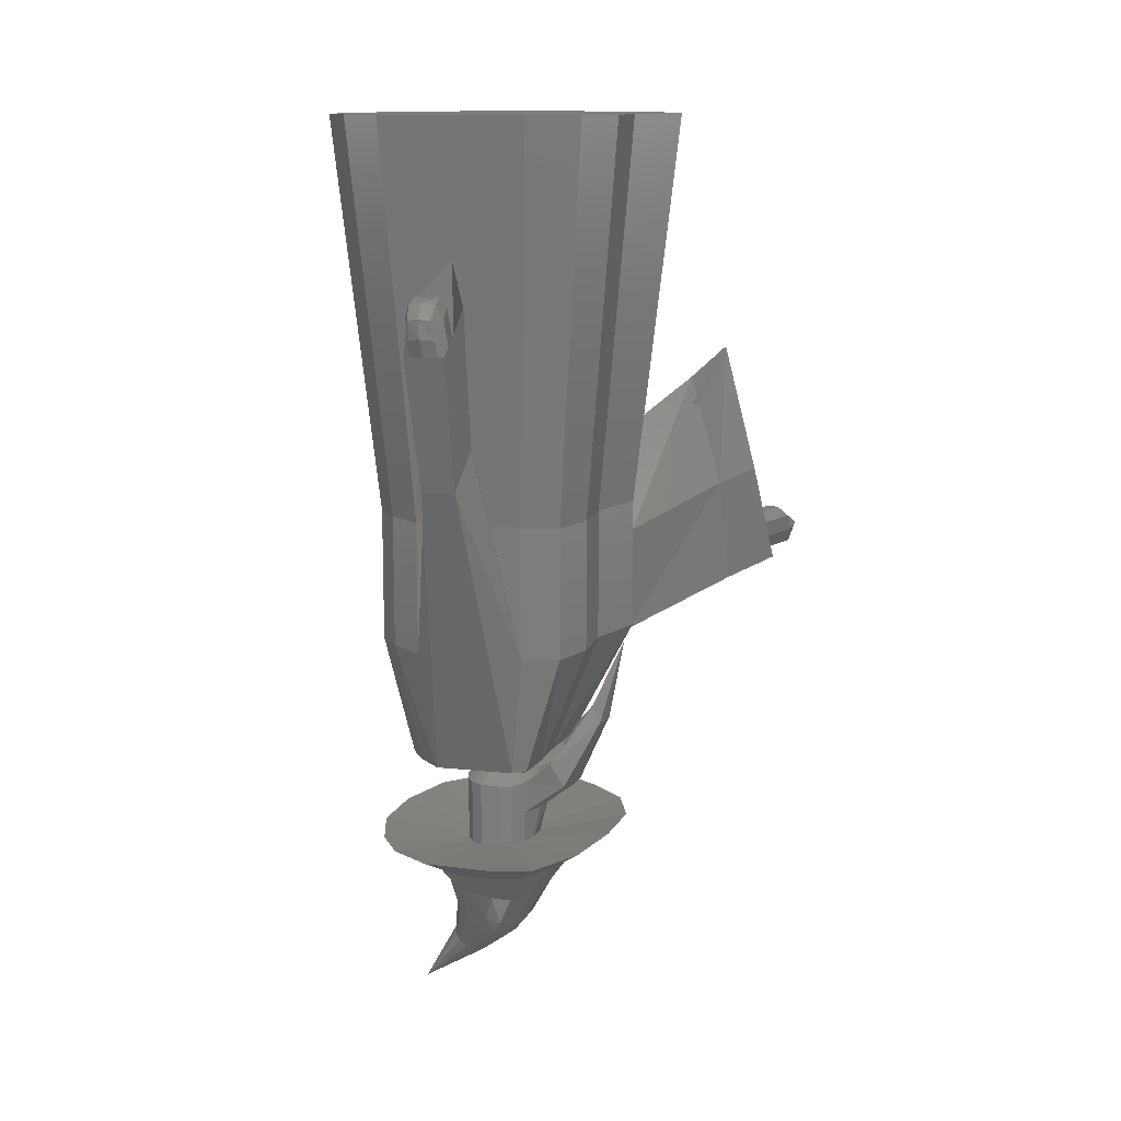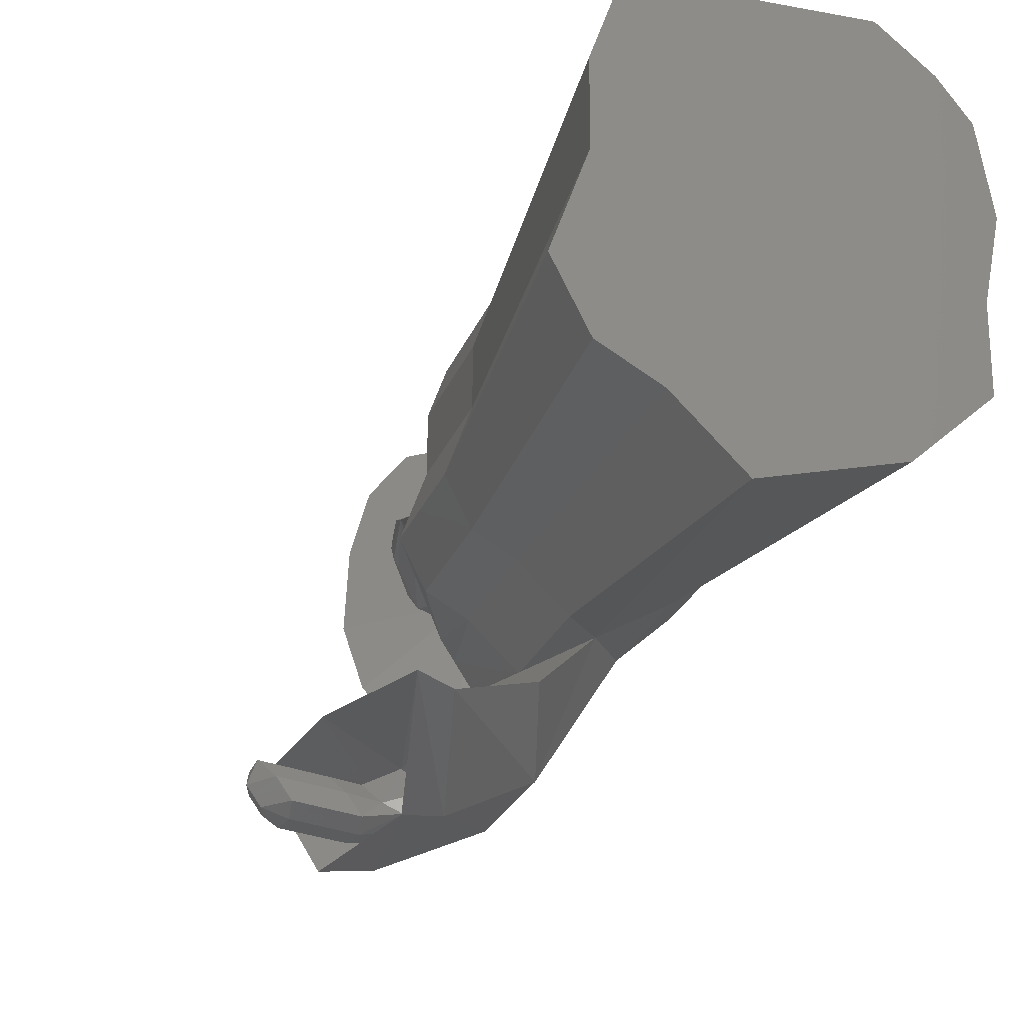
<metadata>
{"format":"stl","ext":"stl","renderer":"f3d","projection":"perspective","resolution":1024,"background":"white","views":[{"elev":12.3,"azim":-166.0,"up":"+Z"},{"elev":-24.0,"azim":-17.4,"up":"+Y"}]}
</metadata>
<code>
# stl→obj: 368 verts, 732 faces
v 16.85 4.591 2.064e-15
v 15.82 10.52 1.937e-15
v 13.66 13.31 1.673e-15
v -1.389 16.25 -1.701e-16
v 10.08 16.25 1.235e-15
v -5.408 15.34 -6.622e-16
v -7.124 10.52 -8.724e-16
v -7.124 4.781 -8.724e-16
v -9.545 -1.933 -1.169e-15
v -7.124 -6.689 -8.724e-16
v -3.095 -8.984 -3.791e-16
v 1.515 -13.53 1.855e-16
v 6.111 -12.4 7.484e-16
v 10.71 -11.27 1.311e-15
v 15.82 -0.9541 1.937e-15
v 15.82 -6.689 1.937e-15
v 11.1 10.8 -31.46
v 12.69 8.734 -31.46
v 13.89 4.634 -31.46
v 12.69 0.2386 -31.46
v 12.69 -4.009 -31.46
v 8.907 -7.401 -31.46
v 5.503 -8.237 -36.44
v 2.099 -9.074 -31.46
v -1.315 -5.709 -31.46
v -4.299 -4.009 -31.46
v -6.092 -0.4867 -31.46
v -4.299 4.486 -31.46
v -4.299 8.734 -31.46
v -3.028 12.31 -31.46
v -0.05131 12.98 -31.46
v 8.444 12.98 -31.46
v 4.196 12.98 -31.46
v 12.69 8.734 -42.03
v 11.1 10.8 -42.03
v 8.444 12.98 -42.03
v 13.58 4.994 -42.03
v 13.87 -0.1508 -42.03
v 12.69 -4.009 -42.03
v 8.907 -7.401 -42.03
v 1.194 -18.6 -35.76
v -0.6425 -14.54 -29.17
v -3.305 -13.28 -36.56
v 2.099 -9.074 -42.03
v -1.315 -5.709 -42.03
v -4.299 -4.009 -42.03
v -6.092 -0.4867 -42.03
v -4.299 4.486 -42.03
v -4.299 8.734 -42.03
v -3.028 12.31 -42.03
v -0.05131 12.98 -42.03
v 4.178 14.67 -21.77
v 7.218 12.2 -51.67
v 9.175 10.2 -51.67
v 11.67 4.688 -51.67
v 10.35 8.306 -51.67
v 5.959 18.11 -24.57
v 11.41 0.4578 -51.67
v 10.35 -3.366 -51.67
v 0.874 -18.91 -45.53
v 7.559 -6.472 -51.67
v -5.749 -22.65 -32.04
v -7.672 -17.89 -23.27
v -2.712 -15.12 -46.08
v -10.48 -17.01 -32.69
v 2.537 -8.005 -51.67
v 0.5188 -4.922 -51.67
v -0.4788 -3.366 -51.67
v -1.078 -0.1394 -51.67
v -0.4788 4.416 -51.67
v -0.4788 8.306 -51.67
v -0.05387 11.58 -51.67
v 2.396 18.11 -24.57
v 0.9414 12.2 -51.67
v 2.817 21.04 -27.37
v 4.18 16.73 -10.47
v 7.18 7.608 -52.77
v 5.986 8.825 -52.77
v 5.445 21.04 -27.37
v 7.898 6.451 -52.77
v 8.703 4.243 -52.77
v 6.245 20.72 -13.71
v 8.546 1.662 -52.77
v 7.898 -0.6711 -52.77
v 6.194 -2.567 -52.77
v -11.18 -18.5 -41.6
v -7.428 -23.35 -41.8
v -8.715 -23.23 -30.71
v -10.66 -18.04 -20.49
v -13.53 -17.46 -31.23
v 3.129 -3.502 -52.77
v 1.592 -1.621 -52.77
v 0.6236 -0.6711 -52.77
v 0.2578 1.298 -52.77
v 0.6236 4.077 -52.77
v 0.6236 6.451 -52.77
v 0.883 8.449 -52.77
v 2.161 8.825 -52.77
v 2.602 24.12 -16.97
v 2.115 20.72 -13.71
v 5.649 24.12 -16.97
v 4.175 16.31 -17.2
v 5.986 8.825 -52.09
v 2.161 8.825 -52.09
v 7.18 7.608 -52.09
v 7.898 6.451 -52.09
v 8.703 4.243 -52.09
v 8.546 1.662 -52.09
v 5.599 21.13 -19.1
v 5.33 19.26 -18.46
v 7.898 -0.6711 -52.09
v 6.194 -2.567 -52.09
v 3.129 -3.502 -52.09
v -15.17 -18.67 -39.53
v -11.37 -24.21 -40.28
v -5.785 -21.31 -39.46
v -4.662 -20.7 -37.1
v -5.136 -16.83 -30.48
v -6.957 -18.01 -37.5
v -8.242 -18.47 -40.01
v 1.592 -1.621 -52.09
v 0.6236 -0.6711 -52.09
v 0.2578 1.298 -52.09
v 0.6236 4.077 -52.09
v 0.6236 6.451 -52.09
v 0.883 8.449 -52.09
v 4.132 22.55 -20.43
v 3.087 22.16 -20.58
v 2.708 21.13 -19.1
v 3.015 19.26 -18.46
v 5.184 22.16 -20.58
v 4.174 18.73 -18.97
v 4.904 4.633 -52.72
v 4.495 4.914 -52.72
v 3.847 4.879 -52.75
v 5.145 4.255 -52.72
v 5.324 3.66 -52.72
v 5.295 2.964 -52.72
v 5.081 2.317 -52.72
v 5.608 20.92 -13.7
v 5.877 22.79 -14.34
v 4.593 1.817 -52.72
v 3.867 1.633 -52.72
v -5.93 -18.17 -42.89
v -5.251 -19.5 -42.88
v -3.72 -20.55 -42.54
v -6.591 -21.51 -39.5
v -6.898 -21.71 -41.05
v -6.638 -20.73 -38.04
v -5.012 -19.13 -37.72
v -9.383 -19.33 -40.36
v -9.105 -18.83 -38.87
v -7.89 -20 -38.44
v -8.838 -19.62 -41.35
v 3.376 1.987 -52.72
v 3.011 2.341 -52.72
v 2.817 2.896 -52.72
v 2.853 3.641 -52.7
v 3.402 4.729 -52.77
v 3.036 4.273 -52.73
v 5.462 23.82 -15.81
v 4.41 24.21 -15.67
v 3.365 23.82 -15.81
v 2.987 22.79 -14.34
v 3.293 20.92 -13.7
v 4.452 20.38 -14.21
v 4.495 4.914 -53.68
v 3.847 4.879 -53.71
v 4.904 4.633 -53.68
v 5.145 4.255 -53.68
v 3.402 4.729 -53.73
v 5.324 3.66 -53.68
v 5.295 2.964 -53.68
v 5.081 2.317 -53.68
v 4.593 1.817 -53.68
v 5.434 21.68 -12.86
v 5.558 23.07 -13.3
v 3.867 1.633 -53.68
v 3.376 1.987 -53.68
v -7.917 -20.81 -41.49
v -9.326 -22.21 -38.42
v -9.68 -22.39 -39.79
v -9.476 -21.45 -37.14
v -11.35 -19.57 -39.66
v -11.6 -18.98 -37.51
v -10.53 -20.06 -36.99
v -11.51 -20.41 -40.08
v -10.6 -21.55 -40.27
v 3.011 2.341 -53.68
v 2.817 2.896 -53.67
v 2.853 3.641 -53.65
v 3.036 4.273 -53.68
v 5.346 24 -14.33
v 4.498 24.21 -14.25
v 3.643 24 -14.33
v 3.471 23.07 -13.3
v 4.53 21.45 -12.94
v 3.612 21.68 -12.86
v 3.601 6.813 -54.71
v 5.093 6.893 -54.64
v 6.036 6.246 -54.63
v 6.59 5.375 -54.63
v 2.576 6.468 -54.75
v 7.003 4.005 -54.63
v 6.936 2.4 -54.63
v 6.444 0.9104 -54.63
v 5.319 -0.2417 -54.63
v 4.53 23.12 -13.13
v 3.647 -0.6662 -54.63
v 2.705 -0.299 -54.31
v -11.56 -22.21 -37.59
v -11.71 -21.45 -36.31
v -12.84 -21.55 -39.44
v -11.92 -22.39 -38.96
v -12.76 -20.06 -36.16
v -13.84 -18.98 -36.68
v -14.05 -19.41 -38.01
v -13.74 -20.41 -39.25
v 1.228 2.244 -54.63
v 1.675 0.9647 -54.63
v 1.31 3.961 -54.58
v 1.732 5.415 -54.65
v 5.093 6.893 -59.87
v 3.601 6.813 -59.94
v 2.576 6.468 -59.98
v 6.036 6.246 -59.86
v 6.59 5.375 -59.86
v 7.003 4.005 -59.86
v 1.732 5.415 -59.88
v 1.732 5.415 -57.26
v 6.936 2.4 -59.86
v 6.444 0.9104 -59.86
v 5.319 -0.2417 -59.86
v 3.647 -0.6662 -57.24
v 3.647 -0.6662 -59.86
v 2.624 -0.1269 -56.99
v -0.9028 1.121 -53.29
v -0.03471 -0.4344 -52.48
v -14.14 -22.21 -36.64
v -14.29 -21.45 -35.36
v -14.81 -20.76 -35.28
v -15.41 -21.55 -38.49
v -15.86 -20.98 -38.39
v -14.49 -22.39 -38.01
v -15.33 -20.06 -35.21
v -16.41 -18.98 -35.73
v -16.62 -19.41 -37.06
v -16.32 -20.41 -38.3
v -1.135 3.552 -53.1
v -1.213 2.159 -53.1
v -0.567 5.733 -52.89
v -1.703 5.673 -54.69
v 2.374 14.99 -59.04
v 7.438 15.27 -58.8
v 10.64 13.07 -58.77
v -1.107 13.82 -59.17
v 12.52 10.11 -58.77
v 13.92 5.462 -58.77
v -2.112 3.445 -55.03
v 0.8182 3.83 -57.25
v 1.31 3.961 -59.8
v -5.402 5.313 -58.59
v -3.969 10.25 -58.84
v 13.69 0.01581 -58.77
v 12.02 -5.04 -58.77
v 8.204 -8.95 -58.77
v 2.53 -10.39 -58.77
v 2.517 0.1513 -59.86
v -1.301 0.1488 -54.98
v 1.675 0.9647 -59.86
v 1.675 0.9647 -57.24
v -3.759 1.323 -48.29
v -3.347 0.8619 -48.53
v -15.88 -21.61 -36.71
v -16.37 -20.98 -36.63
v -16.85 -20.34 -36.54
v -3.921 3.02 -48.16
v -3.975 2.048 -48.16
v -3.643 4.13 -48.2
v -4.404 4.158 -49.44
v -4.603 2.946 -49.51
v 3.03 10.39 -61.49
v 0.9307 9.684 -61.57
v 6.084 10.56 -61.35
v 8.015 9.231 -61.34
v -0.7957 7.53 -61.38
v 9.149 7.446 -61.34
v 9.993 4.642 -61.34
v 9.857 1.357 -61.34
v -4.722 2.048 -49.43
v -2.283 2.159 -54.92
v 0.5661 2.244 -57.23
v 1.228 2.244 -59.85
v -5.681 -0.5123 -58.75
v -1.66 4.552 -61.22
v 8.849 -1.692 -61.34
v 3.125 -4.919 -61.34
v 6.547 -4.051 -61.34
v 0.8103 -3.246 -61.34
v -1.307 -7.616 -58.77
v -4.095 0.8619 -49.8
v -1.973 1.121 -55.11
v -4.164 -4.856 -58.77
v -5.798 1.332 -43.02
v 3.808 8.363 -63.95
v 2.341 7.86 -64.22
v 1.108 6.331 -64.25
v 5.941 8.479 -63.55
v 7.296 7.538 -63.34
v 8.093 6.271 -63.23
v 8.686 4.281 -63.14
v 8.591 1.949 -63.16
v -4.506 1.323 -49.56
v -1.828 1.039 -61.32
v -0.9133 -1.581 -61.34
v 0.4849 4.217 -64.23
v 7.882 -0.2162 -63.26
v 3.859 -2.508 -63.83
v 6.264 -1.891 -63.49
v 2.232 -1.319 -64.06
v 1.021 -0.1373 -64.24
v 3.48 7.041 -66.7
v 4.585 7.451 -66.19
v 2.512 5.792 -66.98
v 6.188 7.545 -65.44
v 7.218 6.778 -65
v 7.825 5.743 -64.75
v 8.276 4.118 -64.56
v 8.203 2.214 -64.59
v 0.377 1.722 -64.32
v 2.015 4.066 -67.09
v 7.664 0.4471 -64.81
v 6.432 -0.9199 -65.32
v 4.6 -1.424 -66.09
v 3.362 -0.4536 -66.6
v 2.44 0.5115 -66.99
v 3.421 5.493 -68.19
v 4.211 6.586 -67.83
v 5.087 6.945 -67.24
v 6.355 7.028 -66.38
v 7.177 6.356 -65.87
v 7.662 5.451 -65.58
v 8.022 4.028 -65.36
v 7.964 2.362 -65.39
v 1.947 2.03 -67.18
v 3.011 3.983 -68.35
v 7.533 0.8147 -65.66
v 6.549 -0.3819 -66.26
v 5.086 -0.8227 -67.15
v 4.097 0.02629 -67.76
v 3.36 0.8711 -68.21
v 6.186 4.473 -70.42
v 6.56 5.035 -70.17
v 6.96 5.219 -69.79
v 7.538 5.262 -69.24
v 7.916 4.917 -68.91
v 8.139 4.452 -68.72
v 8.306 3.721 -68.57
v 8.279 2.865 -68.6
v 2.966 2.2 -68.44
v 5.989 3.697 -70.54
v 8.08 2.07 -68.77
v 7.626 1.455 -69.16
v 6.952 1.229 -69.75
v 6.495 1.665 -70.14
v 6.156 2.099 -70.43
v 11.05 3.396 -73.51
v 5.973 2.782 -70.59
f 1 2 3
f 4 1 5
f 5 1 3
f 6 1 4
f 7 1 6
f 8 1 7
f 9 1 8
f 10 1 9
f 11 1 10
f 12 1 11
f 13 1 12
f 14 1 13
f 15 1 14
f 16 15 14
f 2 17 3
f 2 18 17
f 2 19 18
f 1 19 2
f 1 20 19
f 1 15 20
f 16 21 20
f 15 16 20
f 16 14 21
f 21 14 22
f 14 23 22
f 14 13 23
f 13 12 23
f 23 12 24
f 24 12 25
f 12 11 25
f 25 11 26
f 11 10 26
f 26 10 9
f 26 9 27
f 28 27 9
f 28 9 8
f 8 7 28
f 28 7 29
f 29 7 6
f 30 29 6
f 4 30 6
f 31 30 4
f 32 33 5
f 5 33 31
f 5 31 4
f 3 32 5
f 3 17 32
f 18 34 35
f 17 18 35
f 35 36 17
f 17 36 32
f 37 34 18
f 19 37 18
f 19 38 37
f 19 20 38
f 38 20 21
f 38 21 39
f 21 22 40
f 39 21 40
f 22 23 40
f 40 23 41
f 23 42 41
f 23 43 42
f 23 44 43
f 23 24 44
f 24 25 45
f 44 24 45
f 25 26 46
f 45 25 46
f 27 47 26
f 26 47 46
f 48 47 28
f 28 47 27
f 29 49 28
f 28 49 48
f 50 49 30
f 30 49 29
f 51 50 31
f 31 50 30
f 33 51 31
f 33 52 51
f 36 52 33
f 32 36 33
f 35 53 36
f 35 54 53
f 34 54 35
f 34 55 56
f 37 55 34
f 34 56 54
f 36 57 52
f 36 53 57
f 37 58 55
f 38 58 37
f 38 39 58
f 39 40 59
f 39 59 58
f 40 60 61
f 40 41 60
f 59 40 61
f 41 62 60
f 41 63 62
f 41 42 63
f 42 43 63
f 64 65 43
f 44 64 43
f 43 65 63
f 66 64 44
f 66 44 67
f 44 45 67
f 67 45 68
f 68 45 46
f 68 46 47
f 68 47 69
f 70 69 47
f 70 47 48
f 48 49 70
f 70 49 71
f 71 49 50
f 72 71 50
f 51 72 50
f 52 73 51
f 74 72 51
f 75 74 51
f 75 51 73
f 57 76 52
f 76 73 52
f 53 77 78
f 54 77 53
f 53 79 57
f 74 75 53
f 53 75 79
f 53 78 74
f 54 80 77
f 56 80 54
f 55 80 56
f 55 58 81
f 55 81 80
f 82 57 79
f 82 76 57
f 58 83 81
f 58 84 83
f 58 59 84
f 59 85 84
f 59 61 85
f 61 66 85
f 61 60 66
f 60 86 64
f 60 87 86
f 60 62 87
f 66 60 64
f 62 88 87
f 62 89 88
f 62 63 89
f 63 65 89
f 64 86 65
f 65 86 90
f 65 90 89
f 91 66 67
f 85 66 91
f 92 67 68
f 91 67 92
f 93 68 94
f 94 68 69
f 92 68 93
f 94 69 70
f 70 71 95
f 95 71 96
f 95 94 70
f 97 96 71
f 97 71 72
f 98 97 72
f 98 72 74
f 75 73 99
f 99 73 100
f 76 100 73
f 78 98 74
f 79 75 101
f 101 75 99
f 76 102 100
f 82 102 76
f 103 104 98
f 78 103 98
f 103 78 105
f 105 78 77
f 105 77 106
f 106 77 80
f 82 79 101
f 106 80 107
f 107 80 81
f 81 83 107
f 107 83 108
f 82 109 110
f 82 101 109
f 82 110 102
f 83 84 108
f 108 84 111
f 84 85 111
f 111 85 112
f 85 91 112
f 112 91 113
f 86 114 90
f 87 114 86
f 87 115 114
f 87 88 115
f 116 115 88
f 117 116 88
f 117 88 89
f 117 89 118
f 118 89 119
f 119 89 90
f 119 90 120
f 120 90 114
f 113 91 92
f 121 113 92
f 92 93 121
f 121 93 122
f 122 93 94
f 123 122 94
f 124 123 94
f 95 124 94
f 124 95 96
f 125 124 96
f 126 125 96
f 97 126 96
f 104 126 97
f 98 104 97
f 127 99 128
f 128 99 129
f 129 99 100
f 101 99 127
f 130 129 100
f 102 130 100
f 101 127 131
f 101 131 109
f 102 132 130
f 110 132 102
f 103 133 134
f 105 133 103
f 103 134 104
f 135 126 104
f 134 135 104
f 105 136 133
f 106 136 105
f 107 136 106
f 107 108 137
f 107 137 136
f 108 138 137
f 108 139 138
f 108 111 139
f 140 110 109
f 140 132 110
f 141 109 131
f 141 140 109
f 111 142 139
f 111 112 142
f 112 113 142
f 143 113 121
f 142 113 143
f 144 120 114
f 145 144 114
f 145 114 115
f 146 145 115
f 146 115 116
f 117 147 116
f 146 116 148
f 116 147 148
f 117 149 147
f 117 150 149
f 117 118 150
f 150 118 119
f 119 151 152
f 119 120 151
f 150 119 153
f 119 152 153
f 120 154 151
f 144 154 120
f 155 121 122
f 143 121 155
f 156 122 157
f 157 122 123
f 155 122 156
f 157 123 124
f 158 124 125
f 158 157 124
f 159 160 125
f 159 125 126
f 160 158 125
f 135 159 126
f 161 131 127
f 161 127 162
f 162 127 128
f 163 128 129
f 162 128 163
f 163 129 164
f 130 164 129
f 165 164 130
f 166 165 130
f 166 130 132
f 141 131 161
f 140 166 132
f 167 168 134
f 134 168 135
f 169 167 133
f 133 167 134
f 136 170 169
f 133 136 169
f 168 171 135
f 135 171 159
f 137 172 170
f 136 137 170
f 137 138 173
f 172 137 173
f 138 139 174
f 173 138 174
f 139 142 175
f 174 139 175
f 140 176 166
f 141 176 140
f 141 177 176
f 141 161 177
f 142 143 178
f 175 142 178
f 143 155 179
f 178 143 179
f 144 180 154
f 145 180 144
f 145 148 180
f 146 148 145
f 147 149 181
f 147 182 148
f 147 181 182
f 148 182 180
f 149 183 181
f 149 153 183
f 150 153 149
f 152 184 185
f 152 151 184
f 153 152 186
f 152 185 186
f 151 187 184
f 154 187 151
f 153 186 183
f 154 188 187
f 180 188 154
f 155 156 189
f 179 155 189
f 157 190 156
f 156 190 189
f 191 190 158
f 158 190 157
f 192 191 160
f 160 191 158
f 171 192 159
f 159 192 160
f 161 162 193
f 177 161 193
f 194 162 163
f 193 162 194
f 194 163 195
f 195 163 164
f 196 164 165
f 195 164 196
f 197 198 165
f 197 165 166
f 198 196 165
f 176 197 166
f 168 199 171
f 200 199 168
f 200 168 167
f 201 200 167
f 201 167 169
f 202 201 169
f 202 169 170
f 202 170 172
f 199 203 171
f 171 203 192
f 204 172 173
f 204 202 172
f 204 173 205
f 205 173 206
f 206 173 174
f 206 174 207
f 207 174 175
f 207 175 178
f 176 208 197
f 177 208 176
f 177 194 208
f 177 193 194
f 178 179 209
f 207 178 209
f 179 189 210
f 209 179 210
f 180 182 188
f 181 211 182
f 181 212 211
f 181 183 212
f 182 213 188
f 182 214 213
f 182 211 214
f 183 215 212
f 183 186 215
f 186 185 216
f 184 216 185
f 184 217 216
f 184 187 217
f 186 216 215
f 187 218 217
f 188 218 187
f 188 213 218
f 189 219 220
f 189 190 219
f 189 220 210
f 191 219 190
f 192 221 191
f 191 221 219
f 192 203 222
f 192 222 221
f 208 194 195
f 208 195 196
f 208 196 198
f 197 208 198
f 223 224 200
f 200 224 199
f 224 225 199
f 199 225 203
f 226 223 201
f 201 223 200
f 202 227 226
f 201 202 226
f 204 228 227
f 202 204 227
f 225 229 203
f 203 229 230
f 203 230 222
f 204 205 231
f 228 204 231
f 205 206 232
f 231 205 232
f 206 207 233
f 232 206 233
f 207 209 234
f 233 207 235
f 235 207 234
f 209 236 234
f 209 210 236
f 210 237 238
f 210 220 237
f 210 238 236
f 211 239 214
f 211 240 239
f 211 212 240
f 212 241 240
f 212 215 241
f 213 242 243
f 244 242 214
f 214 242 213
f 213 243 218
f 214 239 244
f 215 245 241
f 215 246 245
f 215 216 246
f 216 217 246
f 217 247 246
f 218 247 217
f 218 243 248
f 218 248 247
f 220 219 237
f 219 249 250
f 221 249 219
f 219 250 237
f 221 251 249
f 222 251 221
f 222 252 251
f 222 230 252
f 224 253 225
f 254 253 224
f 254 224 223
f 255 254 223
f 255 223 226
f 225 256 229
f 225 253 256
f 257 255 226
f 257 226 227
f 257 227 228
f 258 257 228
f 258 228 231
f 230 259 252
f 230 260 259
f 230 261 260
f 230 229 261
f 229 262 261
f 229 263 262
f 229 256 263
f 258 231 264
f 264 231 265
f 265 231 232
f 265 232 266
f 266 232 233
f 266 233 235
f 266 235 267
f 235 268 267
f 234 268 235
f 234 236 268
f 236 238 269
f 236 270 268
f 236 271 270
f 236 269 271
f 238 272 273
f 238 237 272
f 238 273 269
f 237 250 272
f 239 240 274
f 239 274 244
f 240 241 274
f 241 275 274
f 241 245 275
f 242 275 243
f 243 276 248
f 243 275 276
f 242 274 275
f 244 274 242
f 245 246 276
f 245 276 275
f 246 247 276
f 248 276 247
f 250 277 278
f 249 277 250
f 250 278 272
f 249 279 277
f 251 279 249
f 251 280 279
f 251 252 280
f 252 281 280
f 252 259 281
f 254 282 253
f 253 283 256
f 282 283 253
f 254 284 282
f 255 284 254
f 257 285 255
f 255 285 284
f 286 263 256
f 283 286 256
f 257 287 285
f 257 288 287
f 258 288 257
f 258 289 288
f 258 264 289
f 259 290 281
f 259 291 290
f 260 291 259
f 260 292 291
f 261 292 260
f 261 293 292
f 261 294 293
f 261 262 294
f 295 294 262
f 286 295 262
f 286 262 263
f 264 265 289
f 265 296 289
f 265 266 296
f 266 297 298
f 266 267 297
f 296 266 298
f 297 267 299
f 267 300 299
f 267 268 300
f 268 270 300
f 269 273 301
f 271 269 302
f 269 301 302
f 270 303 300
f 270 294 303
f 270 293 294
f 270 292 293
f 271 292 270
f 271 291 292
f 271 302 291
f 273 272 304
f 273 304 301
f 272 278 304
f 277 304 278
f 279 304 277
f 279 280 304
f 280 281 304
f 281 290 304
f 284 305 282
f 282 306 283
f 305 306 282
f 307 286 283
f 306 307 283
f 284 308 305
f 285 308 284
f 287 309 285
f 285 309 308
f 307 295 286
f 287 310 309
f 287 311 310
f 288 311 287
f 288 312 311
f 288 289 312
f 289 296 312
f 313 304 290
f 302 313 290
f 302 290 291
f 295 314 294
f 315 303 294
f 315 294 314
f 316 314 295
f 307 316 295
f 296 317 312
f 296 298 317
f 298 318 319
f 298 297 318
f 317 298 319
f 318 297 320
f 297 299 320
f 320 299 321
f 321 299 315
f 299 300 315
f 315 300 303
f 302 301 313
f 301 304 313
f 305 322 306
f 323 322 305
f 308 323 305
f 324 307 306
f 322 324 306
f 324 316 307
f 325 323 308
f 309 325 308
f 309 326 325
f 310 326 309
f 310 327 326
f 328 327 310
f 311 328 310
f 311 329 328
f 311 312 329
f 312 317 329
f 316 330 314
f 321 315 314
f 321 314 330
f 331 330 316
f 324 331 316
f 329 317 332
f 317 319 332
f 332 319 333
f 333 319 334
f 319 318 334
f 334 318 335
f 318 320 335
f 335 320 336
f 336 320 321
f 336 321 330
f 322 337 324
f 338 337 322
f 323 338 322
f 325 339 323
f 339 338 323
f 337 331 324
f 340 339 325
f 326 340 325
f 327 341 326
f 326 341 340
f 327 342 341
f 343 342 327
f 328 343 327
f 328 344 343
f 328 329 344
f 329 332 344
f 336 330 345
f 331 345 330
f 346 345 331
f 337 346 331
f 344 332 347
f 332 333 347
f 348 333 349
f 333 334 349
f 347 333 348
f 349 334 350
f 334 335 350
f 350 335 351
f 335 336 351
f 351 336 345
f 352 346 337
f 352 337 338
f 353 352 338
f 353 338 339
f 354 339 340
f 354 353 339
f 355 354 340
f 355 340 341
f 356 341 342
f 356 355 341
f 357 356 342
f 358 357 342
f 358 342 343
f 358 343 359
f 359 343 344
f 359 344 347
f 346 360 345
f 351 345 360
f 361 360 346
f 352 361 346
f 359 347 362
f 362 347 348
f 363 348 364
f 364 348 349
f 362 348 363
f 364 349 365
f 365 349 350
f 365 350 366
f 366 350 351
f 366 351 360
f 367 361 352
f 367 352 353
f 367 353 354
f 367 354 355
f 367 355 356
f 367 356 357
f 367 357 358
f 367 358 359
f 367 359 362
f 361 368 360
f 366 360 368
f 367 368 361
f 367 362 363
f 367 363 364
f 367 364 365
f 367 365 366
f 367 366 368

</code>
